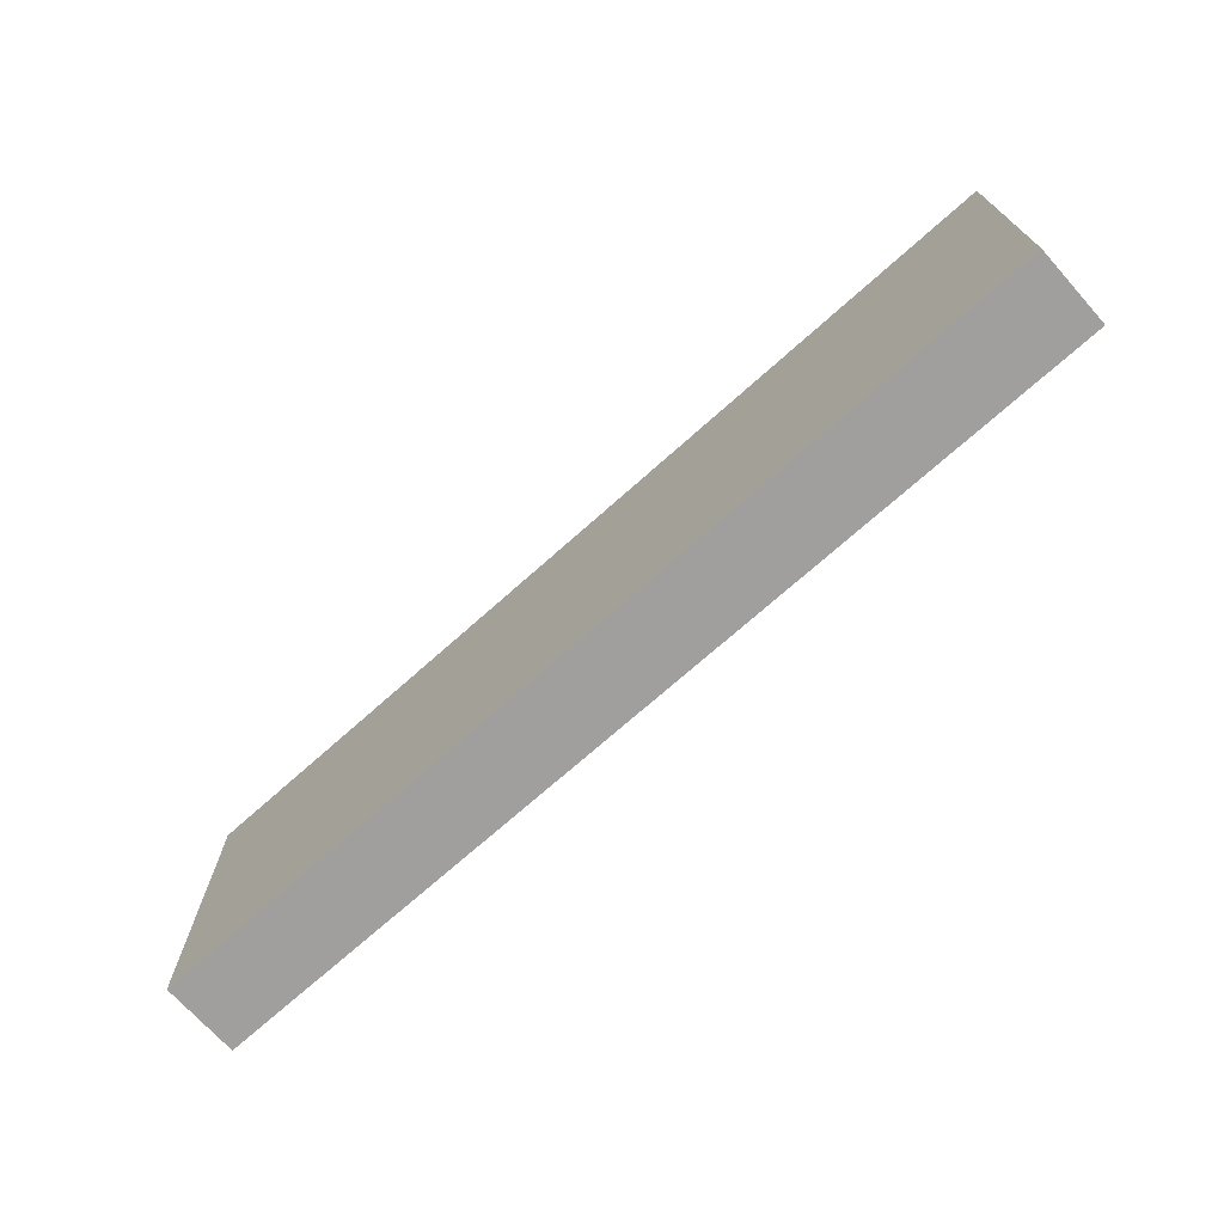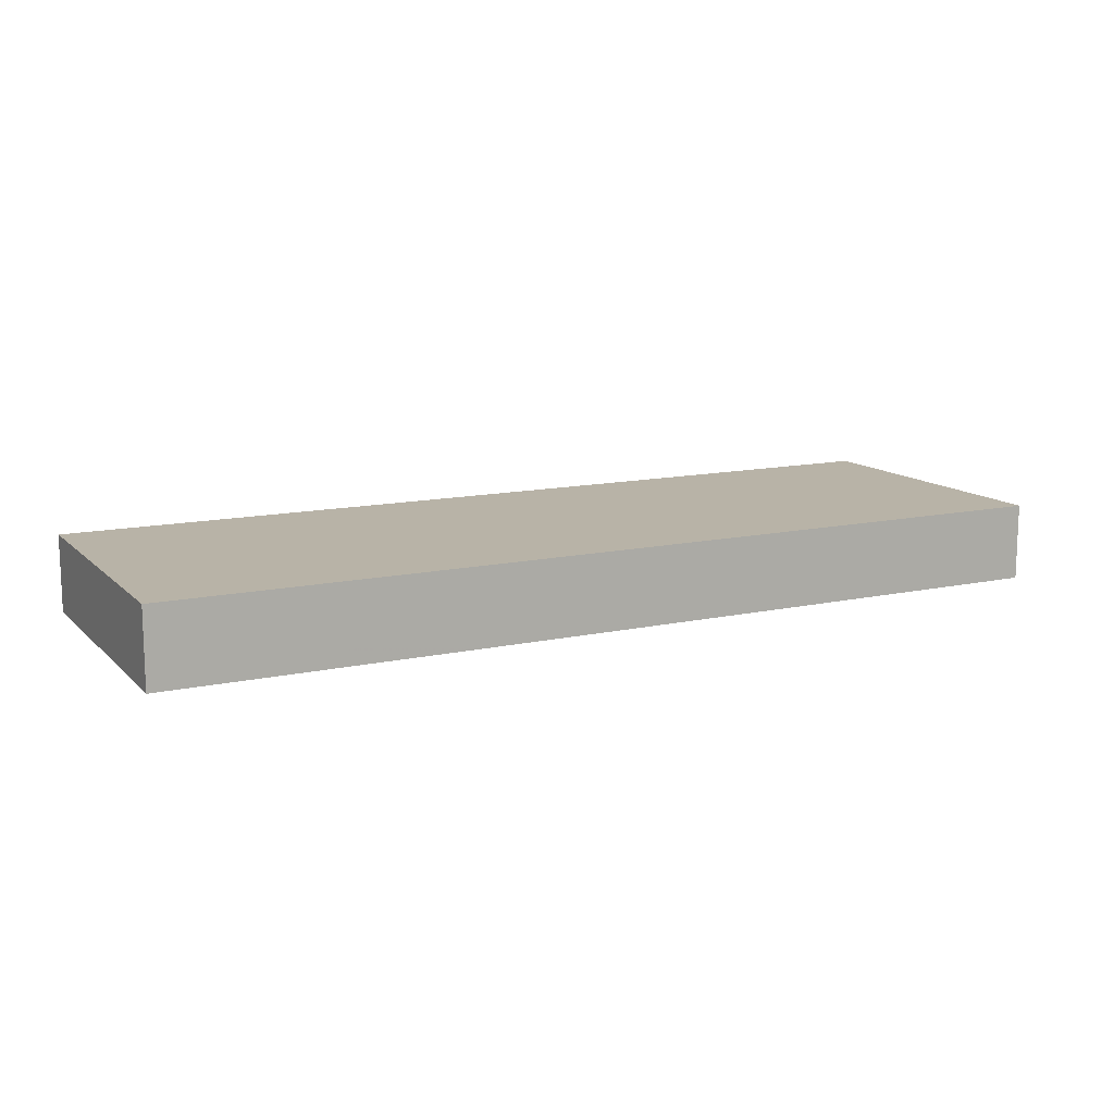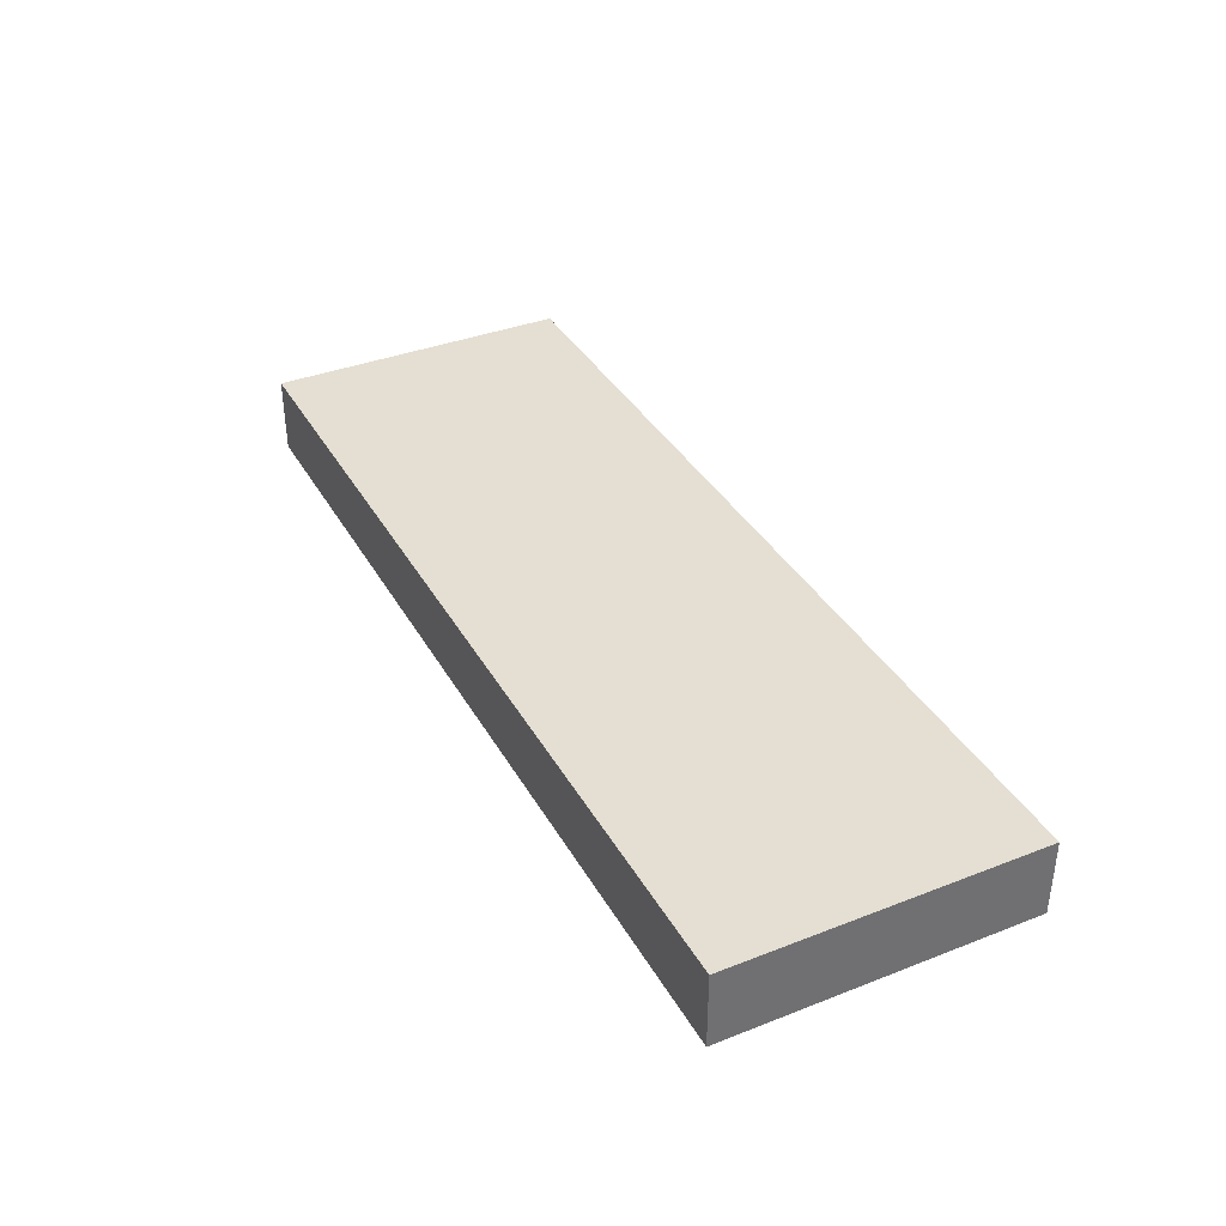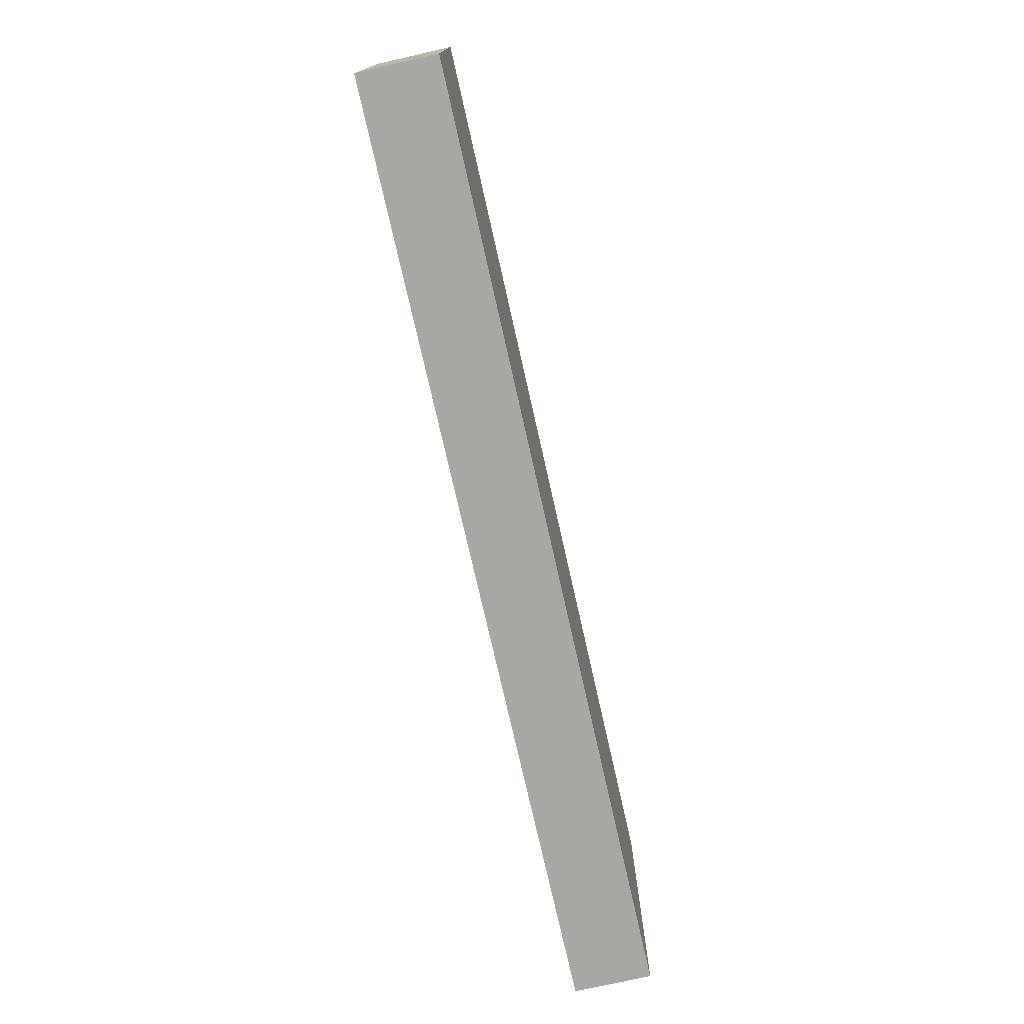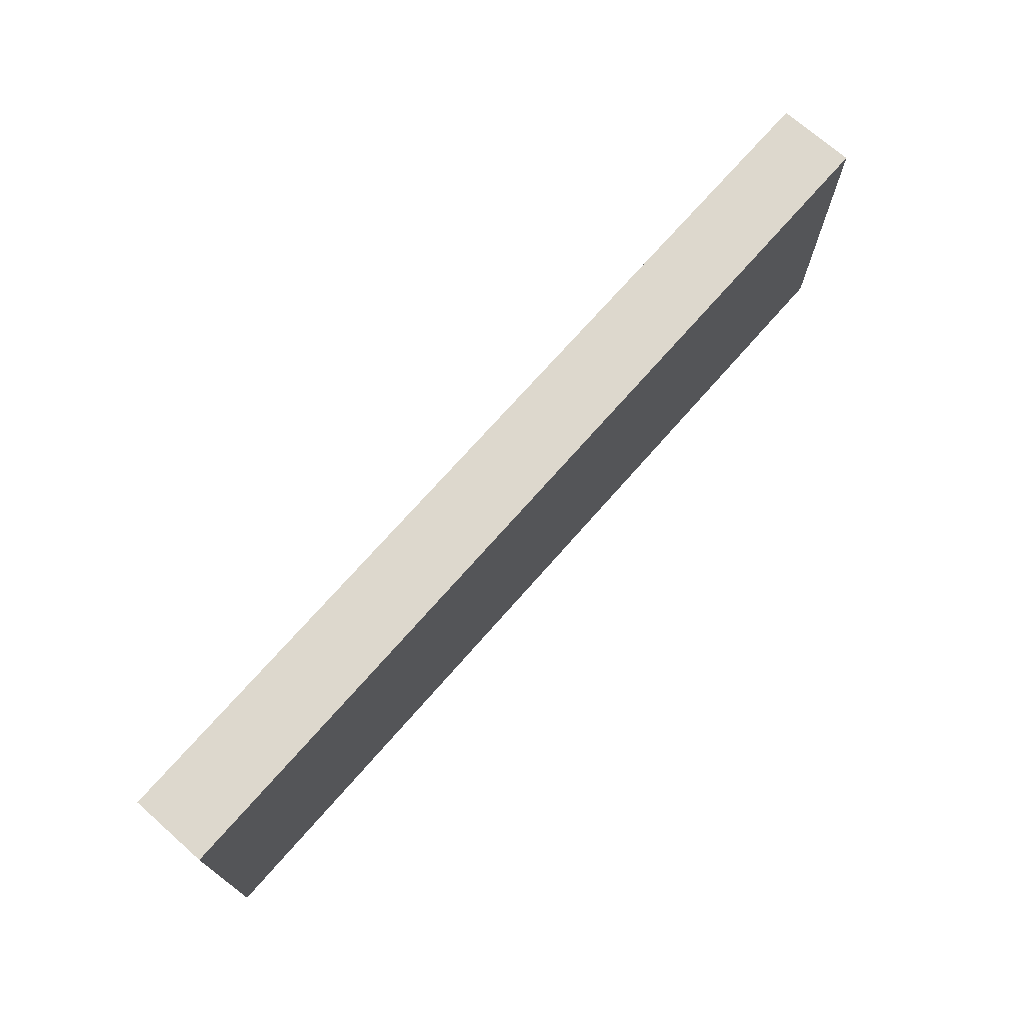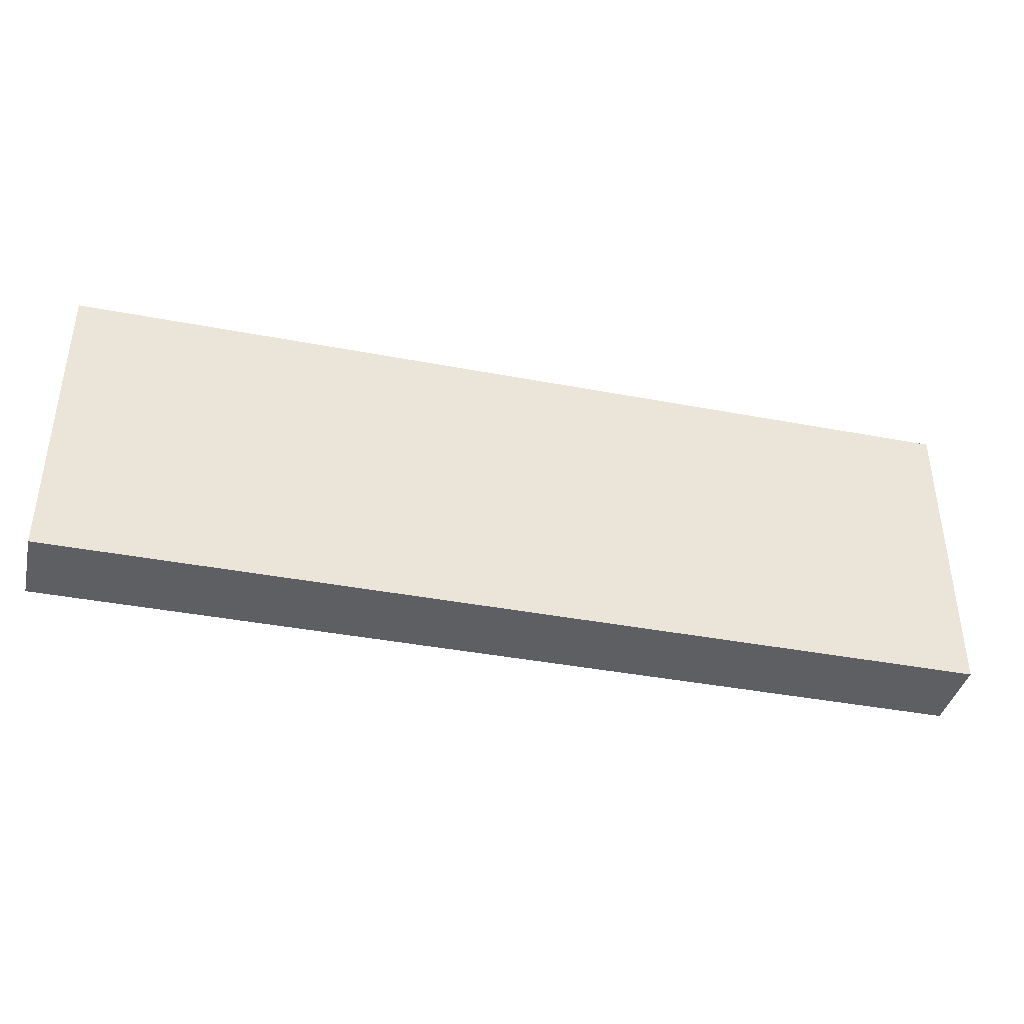
<metadata>
{"format":"obj","ext":"obj","renderer":"f3d","projection":"perspective","resolution":1024,"background":"white","views":[{"elev":-71.3,"azim":-138.2,"up":"+Z"},{"elev":12.7,"azim":153.0,"up":"+Y"},{"elev":37.1,"azim":63.4,"up":"+Y"},{"elev":-74.8,"azim":102.7,"up":"+Z"},{"elev":72.1,"azim":-48.7,"up":"+Z"},{"elev":-39.7,"azim":-13.3,"up":"+Z"}]}
</metadata>
<code>
v 624 424 64
v 624 416 32
v 624 424 32
v 624 416 64
v 528 416 64
v 528 424 32
v 528 416 32
v 528 424 64
f 1 2 3
f 1 4 2
f 5 6 7
f 5 8 6
f 6 2 7
f 6 3 2
f 5 1 8
f 5 4 1
f 4 7 2
f 4 5 7
f 8 3 6
f 8 1 3

</code>
